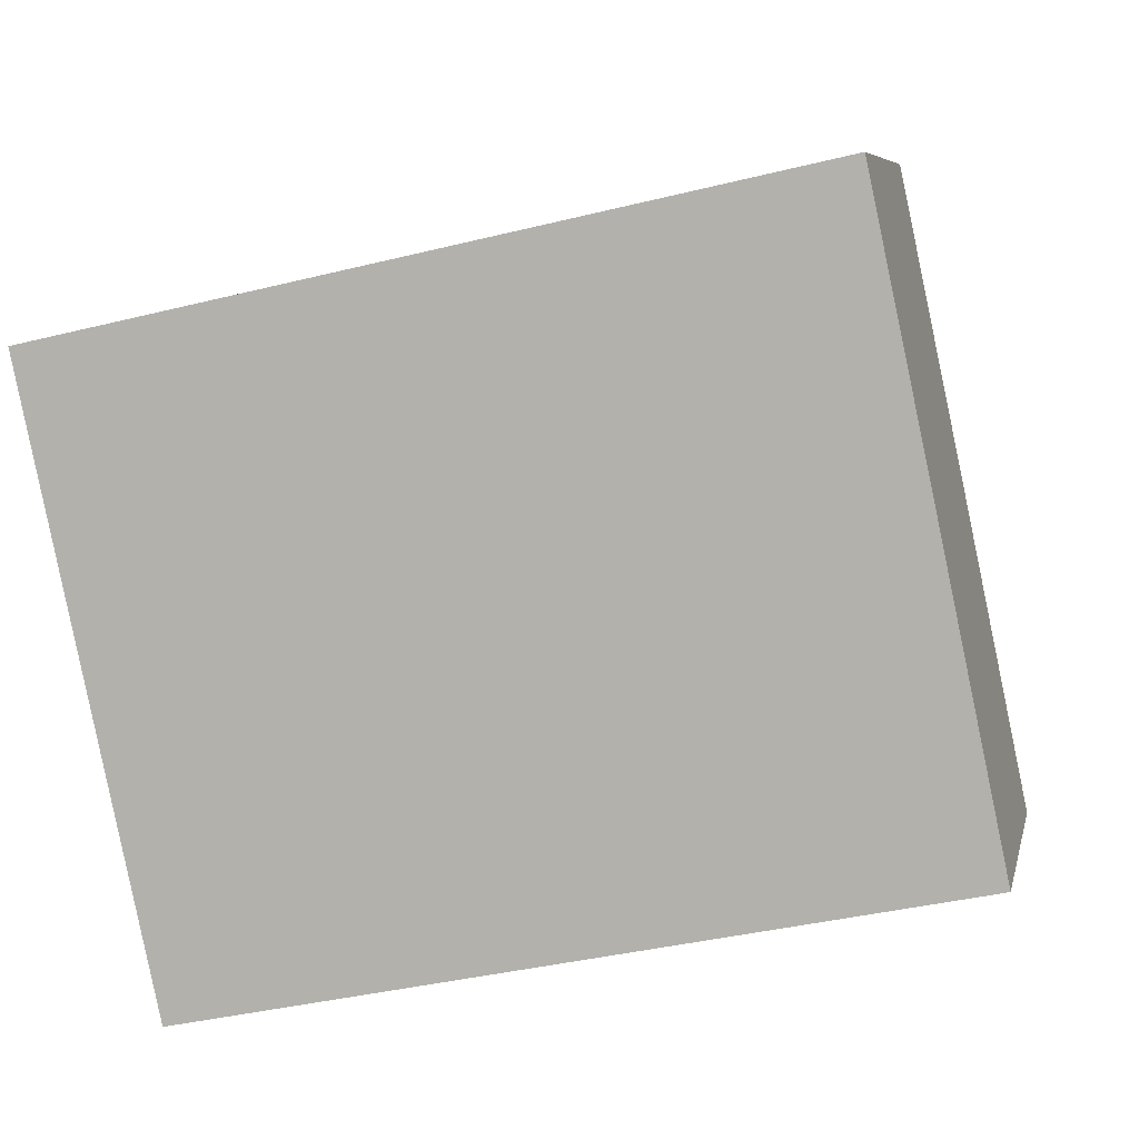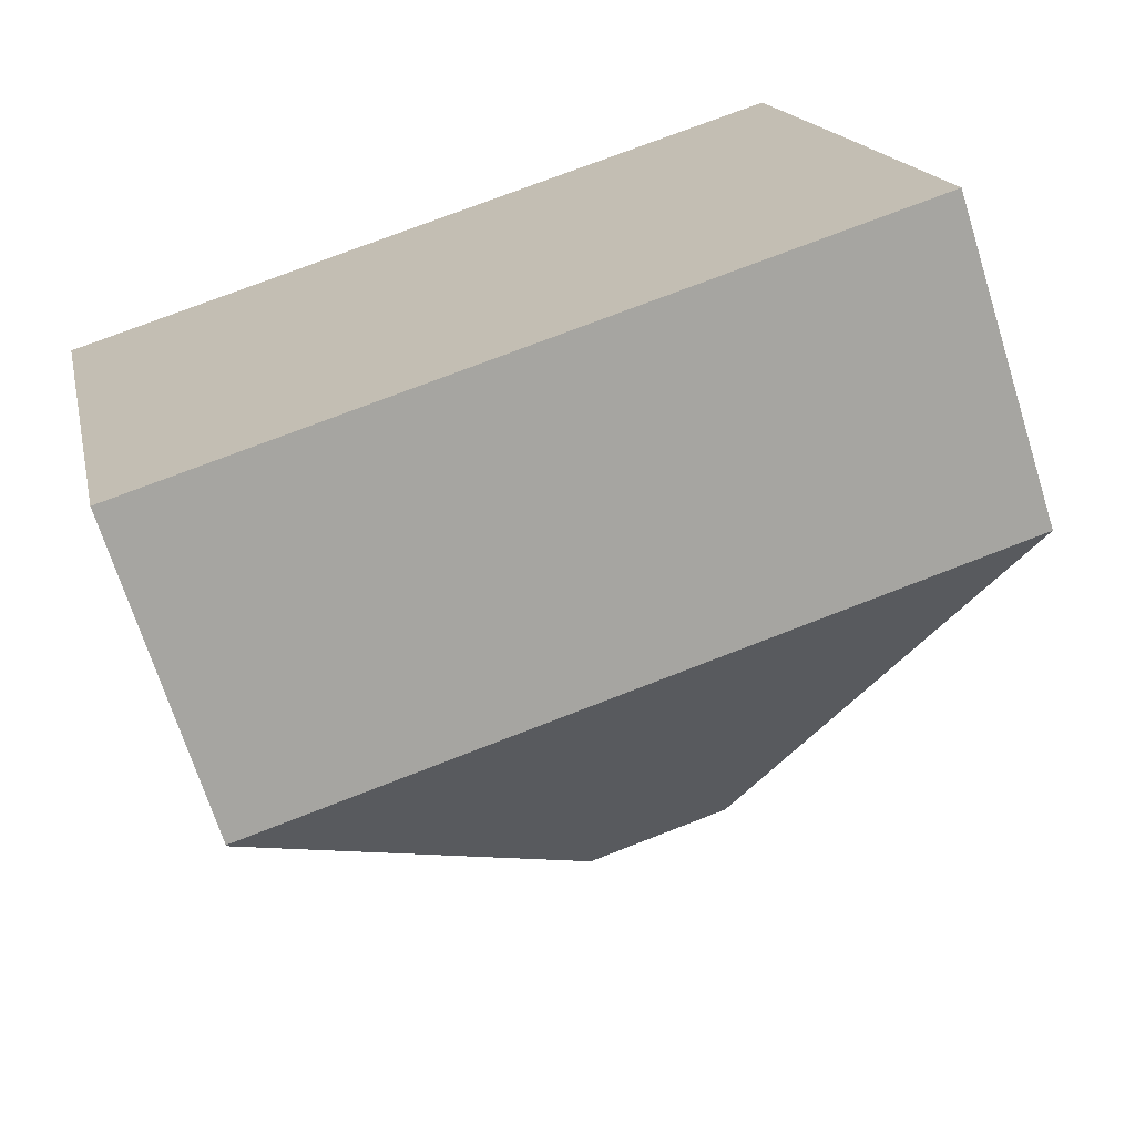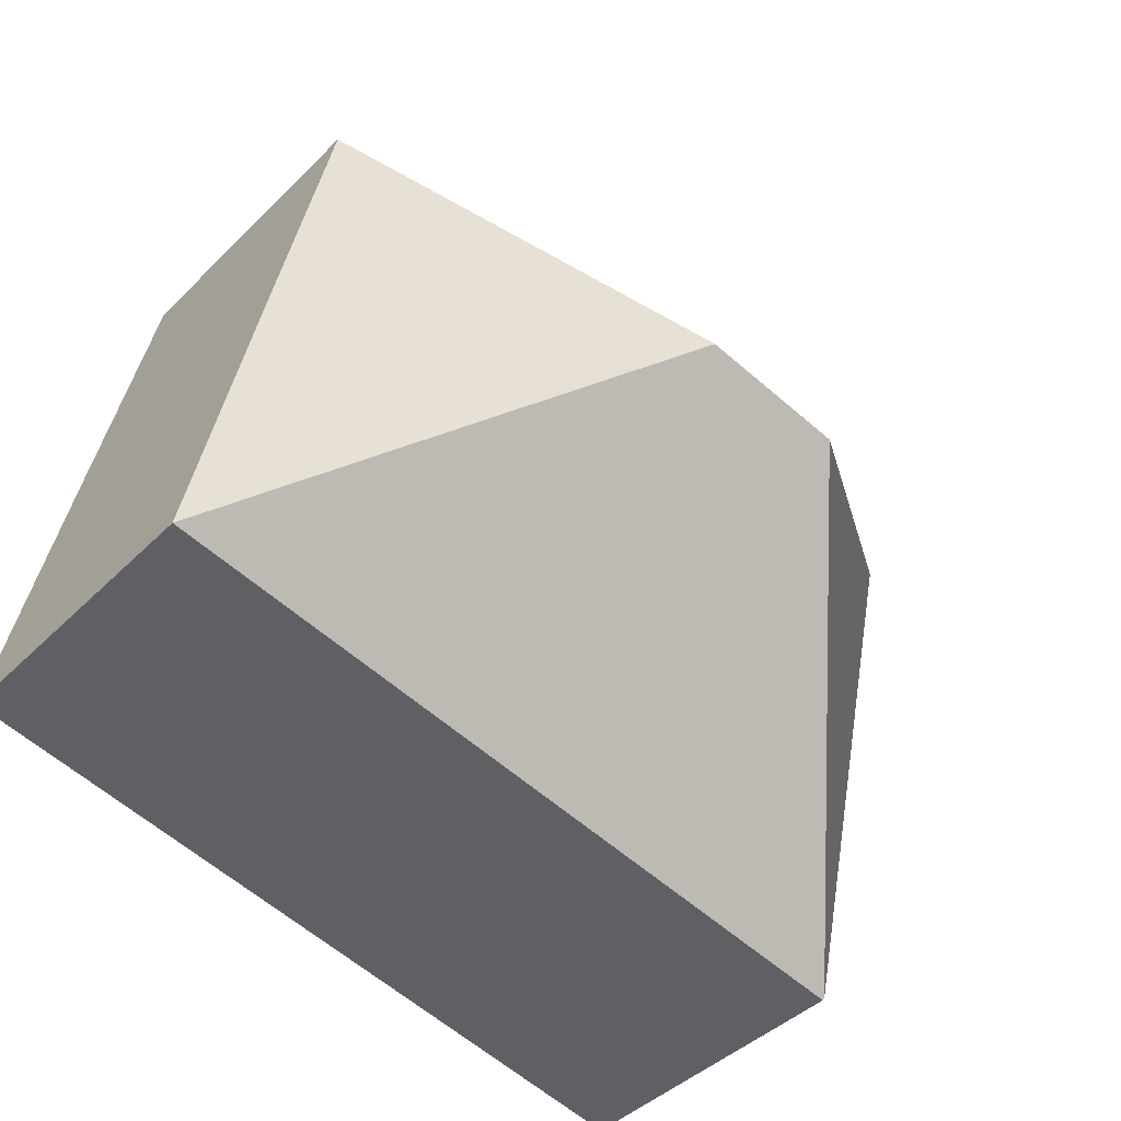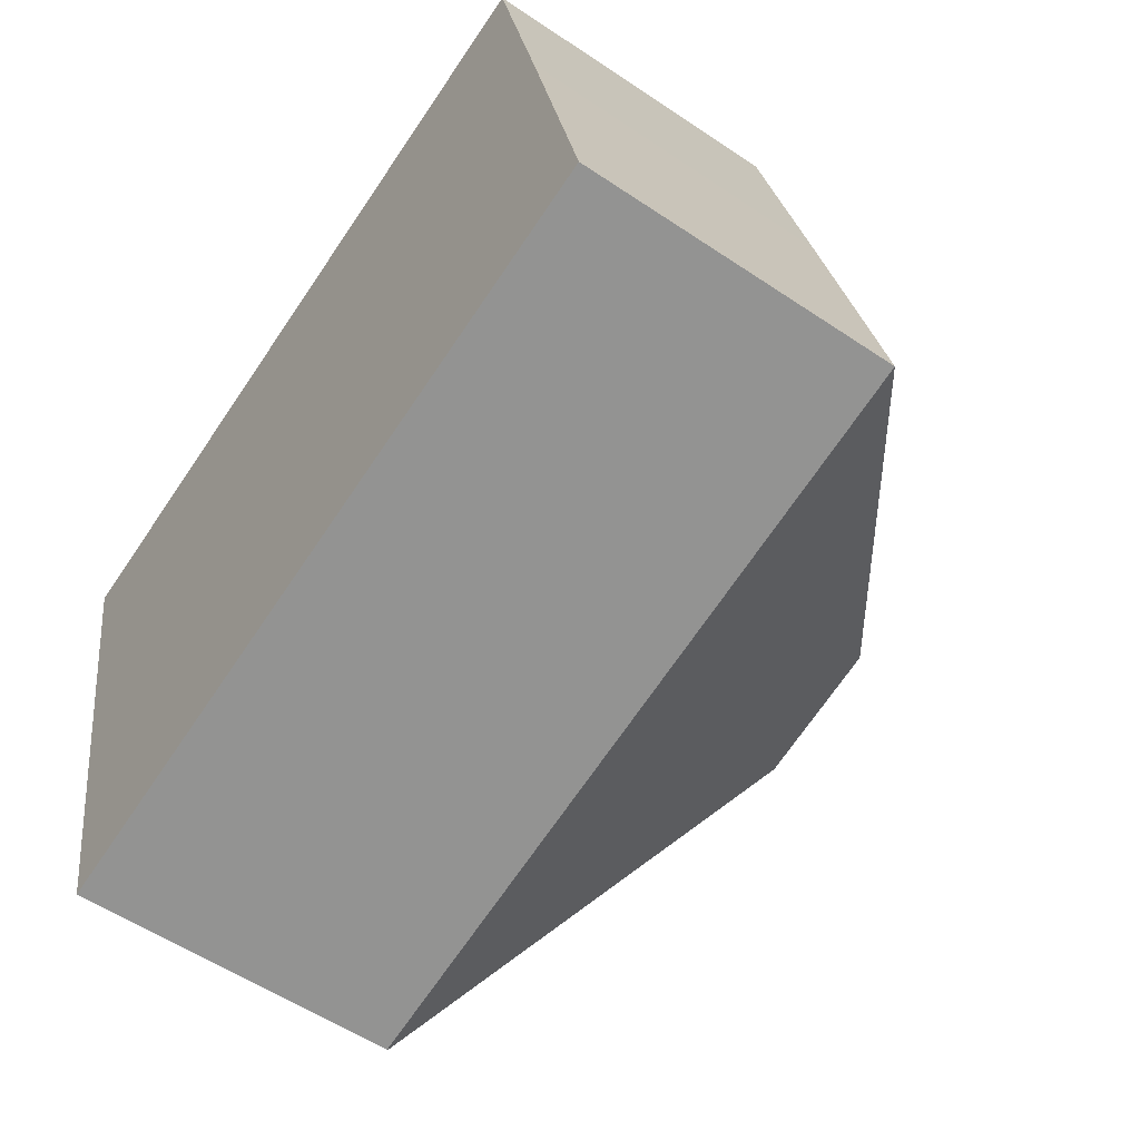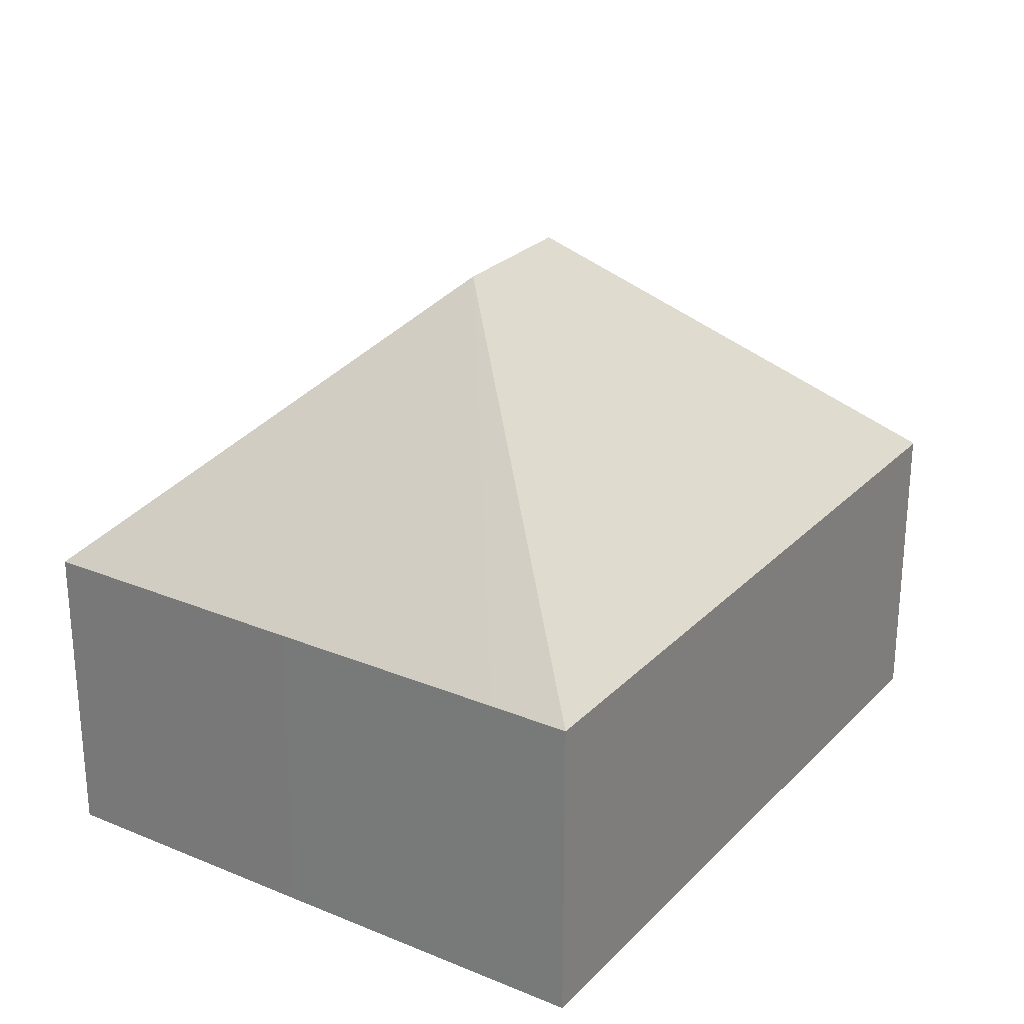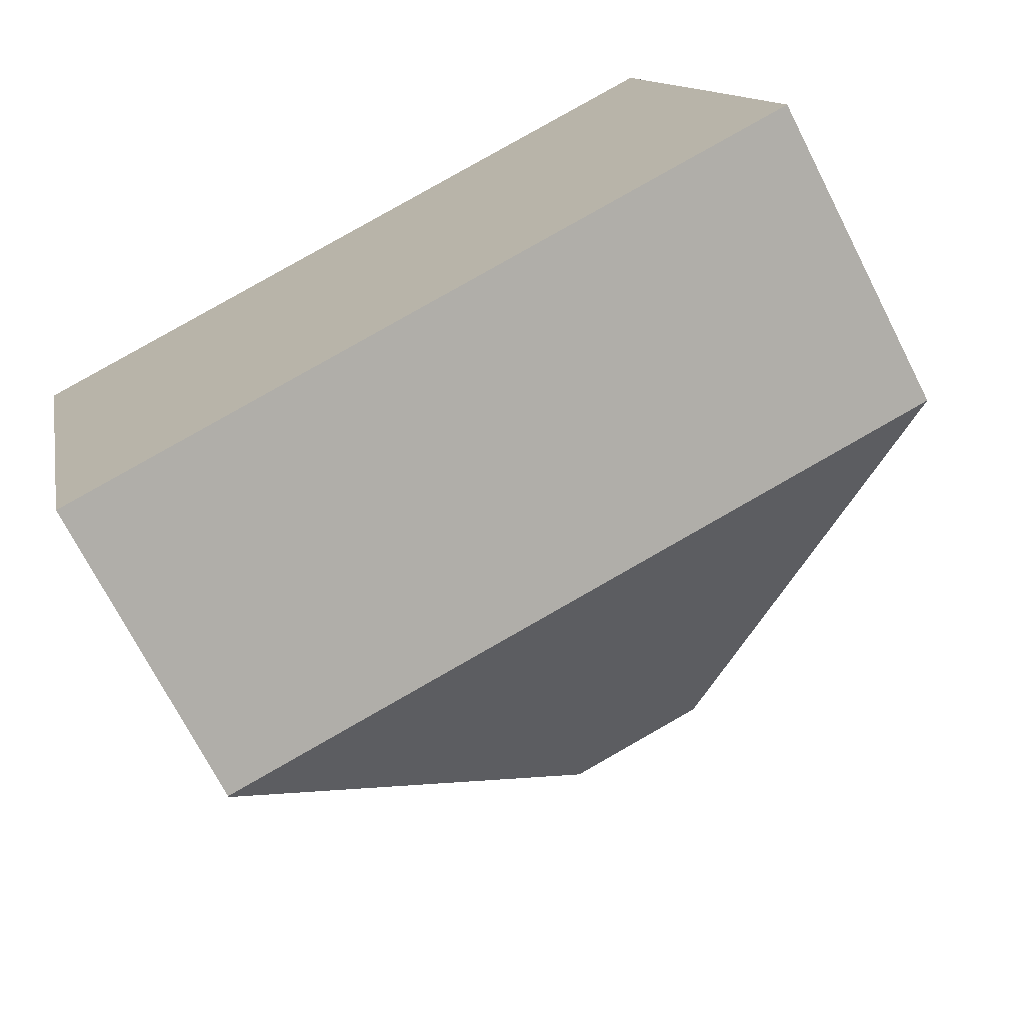
<metadata>
{"format":"obj","ext":"obj","renderer":"f3d","projection":"perspective","resolution":1024,"background":"white","views":[{"elev":6.9,"azim":12.2,"up":"+Z"},{"elev":-69.7,"azim":17.5,"up":"+Z"},{"elev":-41.8,"azim":139.8,"up":"+Z"},{"elev":-56.2,"azim":54.8,"up":"+Z"},{"elev":26.2,"azim":111.1,"up":"+Y"},{"elev":-71.8,"azim":27.1,"up":"+Z"}]}
</metadata>
<code>
v  9.579 11.3 -3.872
v  16.15 5.953 -6.821
v  16.46 5.951 -8.326
v  15.18 5.949 -2.256
v  14.05 5.949 3.053
v  2.46 5.982 -11.34
v  2.468 5.947 -11.37
v  6.911 11.3 -4.451
v  0.02 5.949 0.004
v  0 5.93 3.631e-16
v  2.468 6.963e-16 -11.37
v  0 0 0
v  2.46 6.941e-16 -11.34
v  14.05 -1.869e-16 3.053
v  0.02 -2.449e-19 0.004
v  15.18 1.381e-16 -2.256
v  16.15 4.177e-16 -6.821
v  16.46 5.098e-16 -8.326
g defaultobject
f 1 2 3
f 2 1 4
f 4 1 5
f 6 3 7
f 3 6 8
f 3 8 1
f 9 6 10
f 6 9 8
f 1 9 5
f 9 1 8
f 7 10 6
f 10 7 11
f 10 11 12
f 12 11 13
f 10 5 9
f 5 10 12
f 5 12 14
f 14 12 15
f 14 4 5
f 4 14 16
f 4 16 2
f 2 16 17
f 2 17 3
f 3 17 18
f 18 7 3
f 7 18 11
f 18 13 11
f 13 18 12
f 12 18 15
f 15 18 14
f 14 18 17
f 14 17 16

</code>
